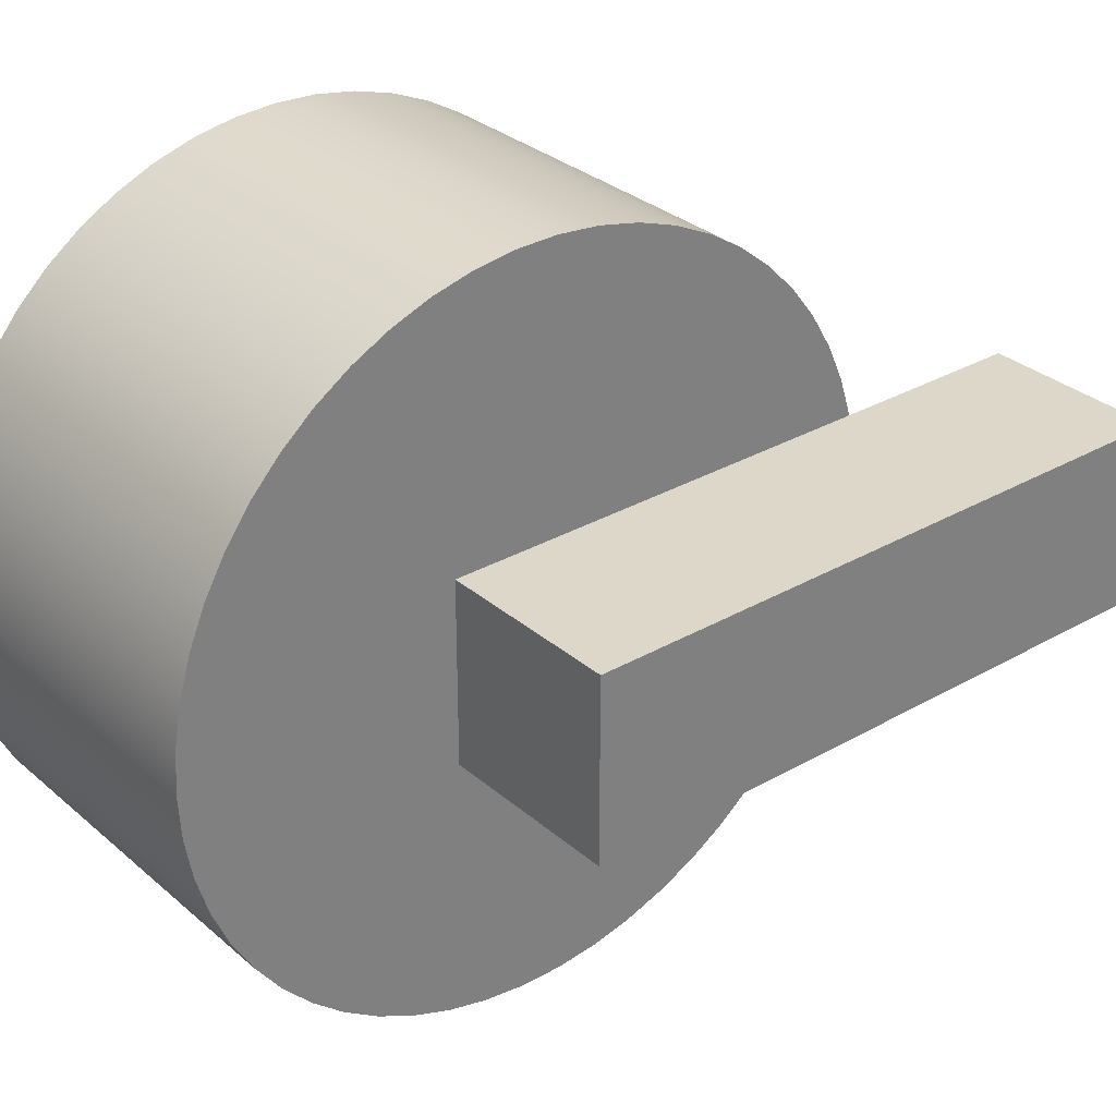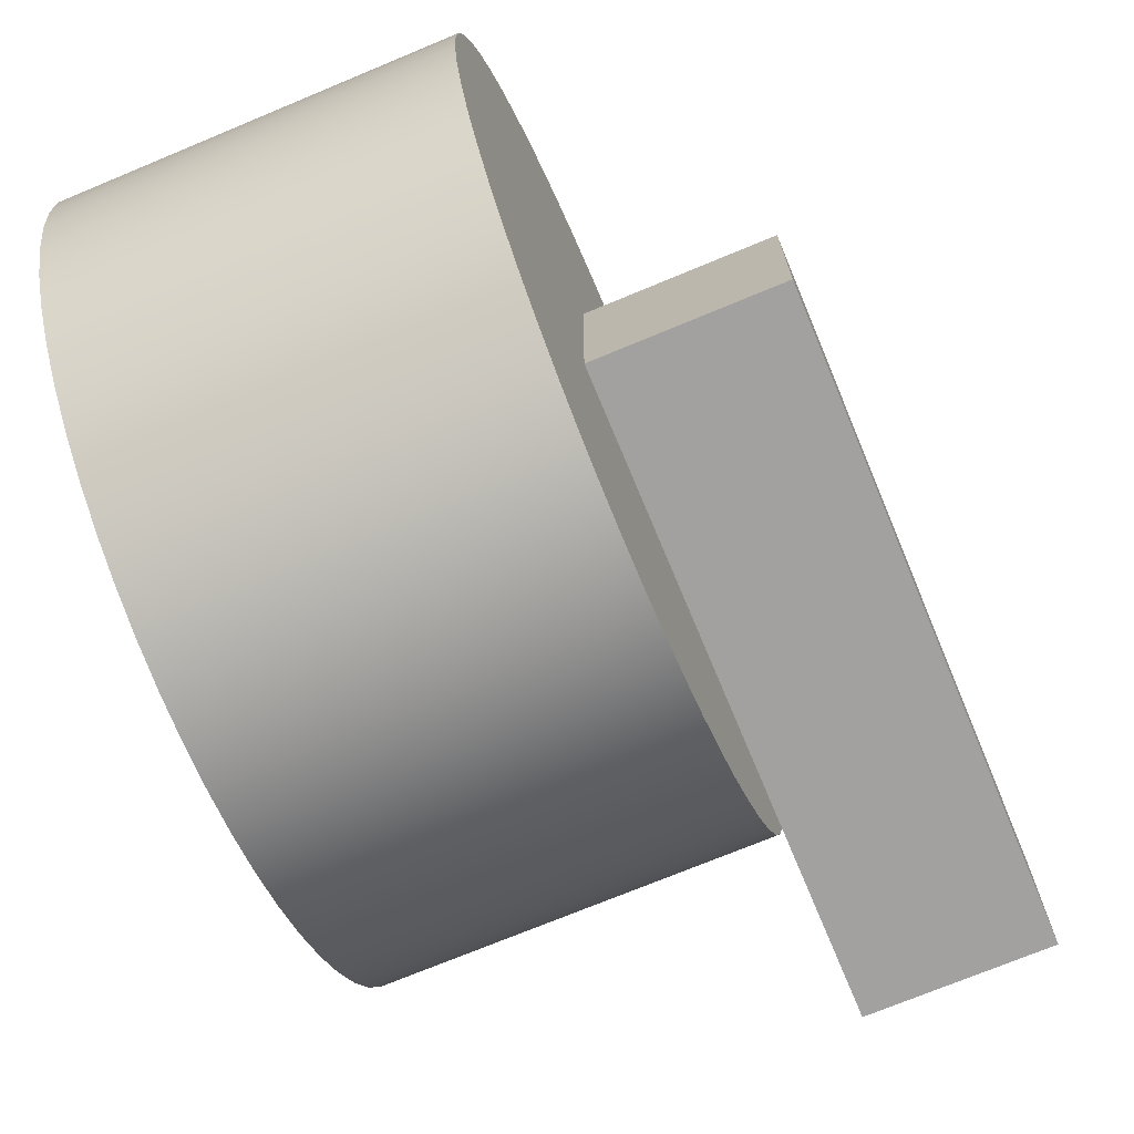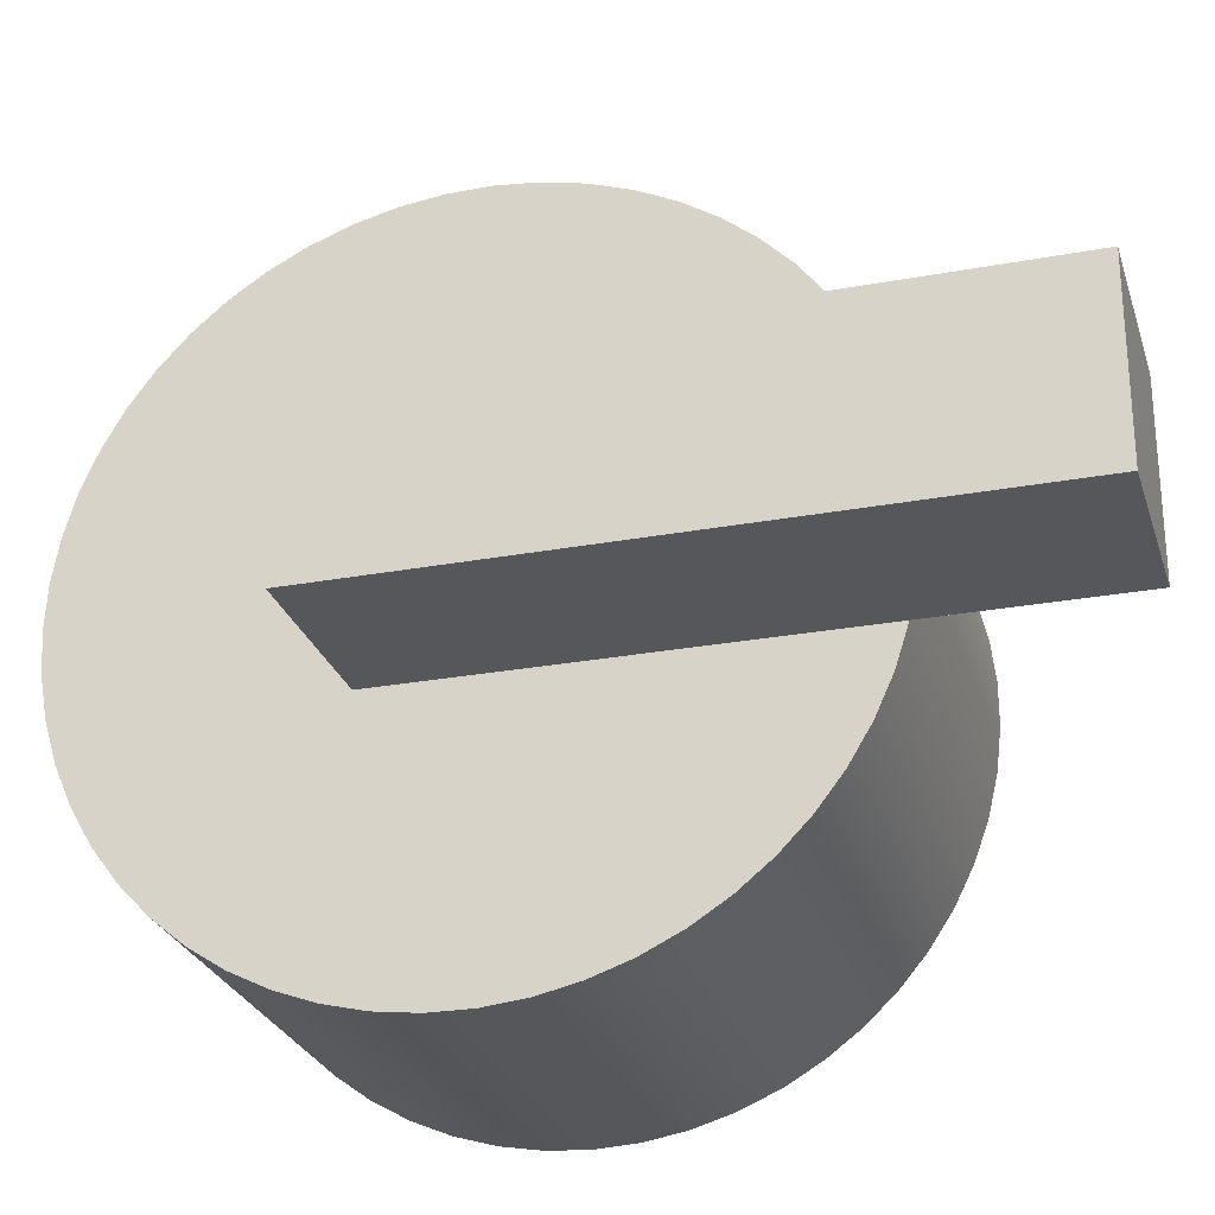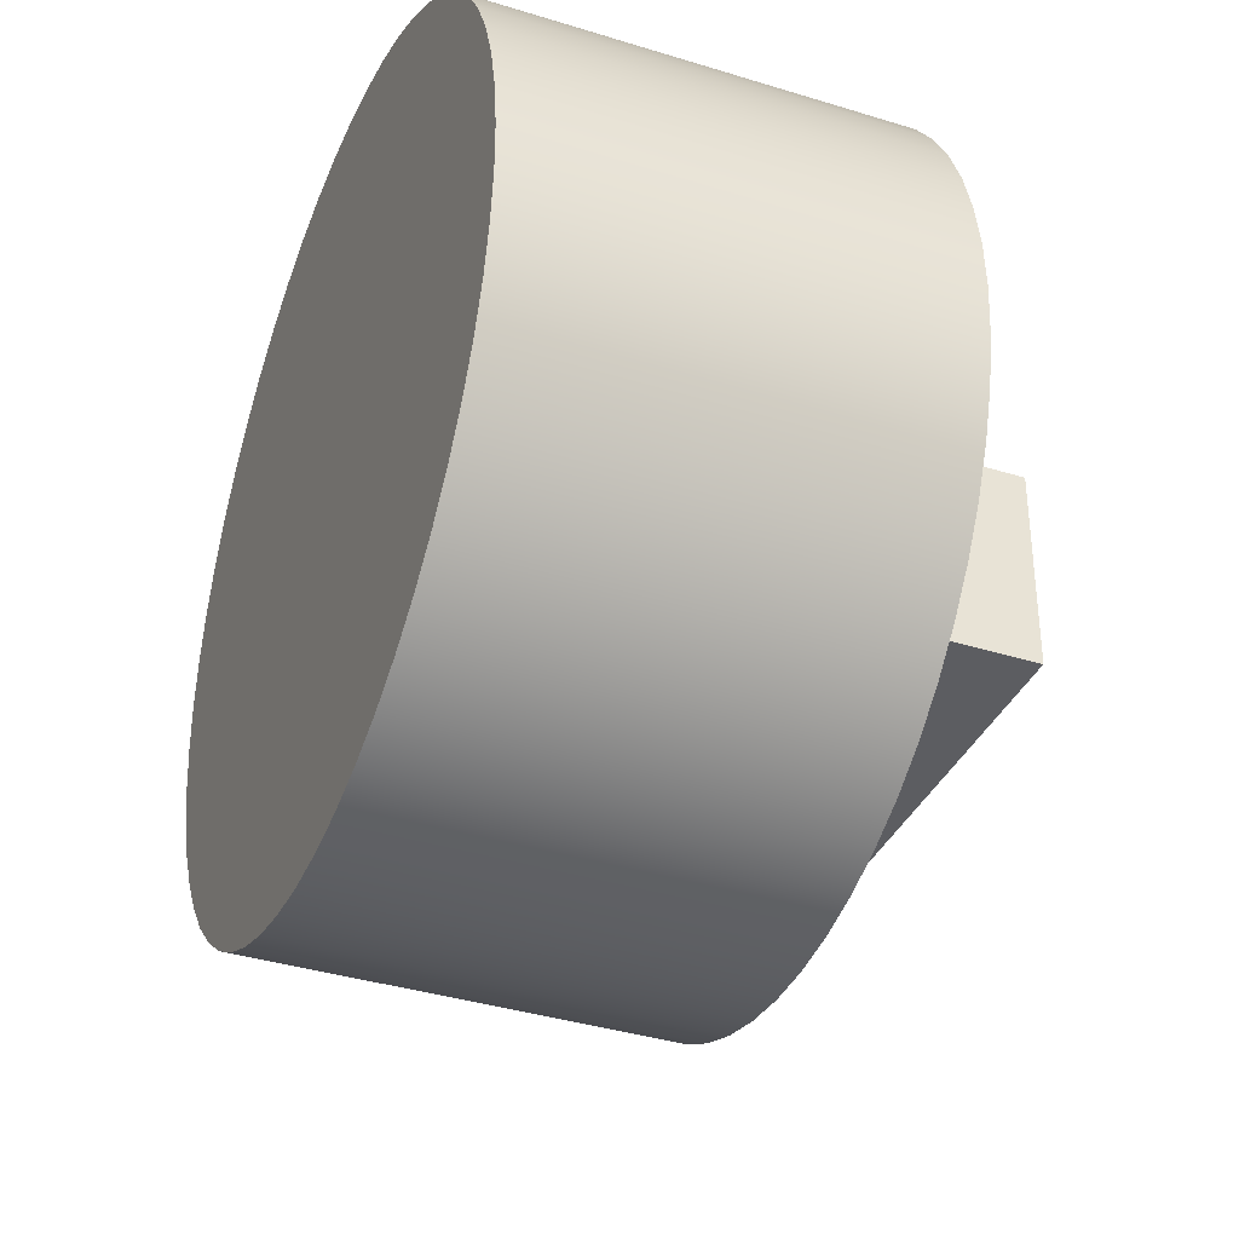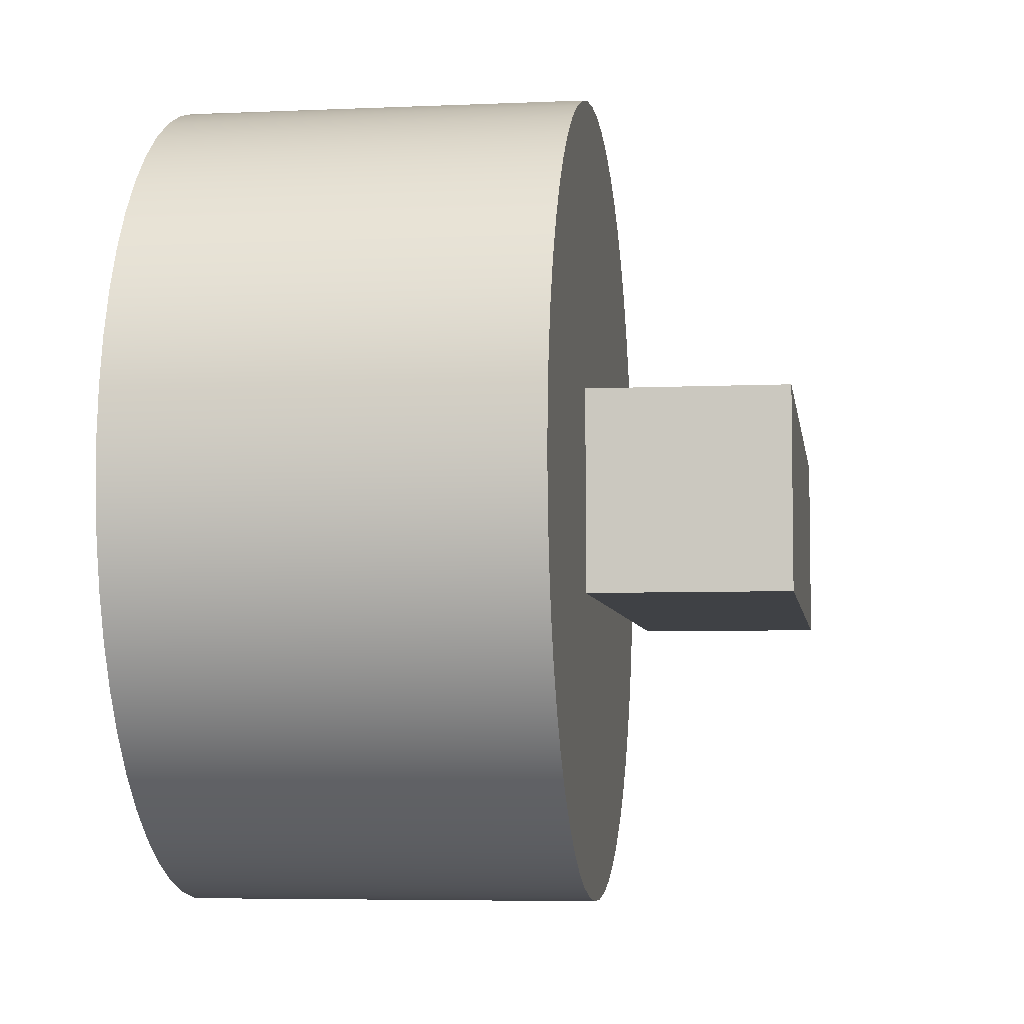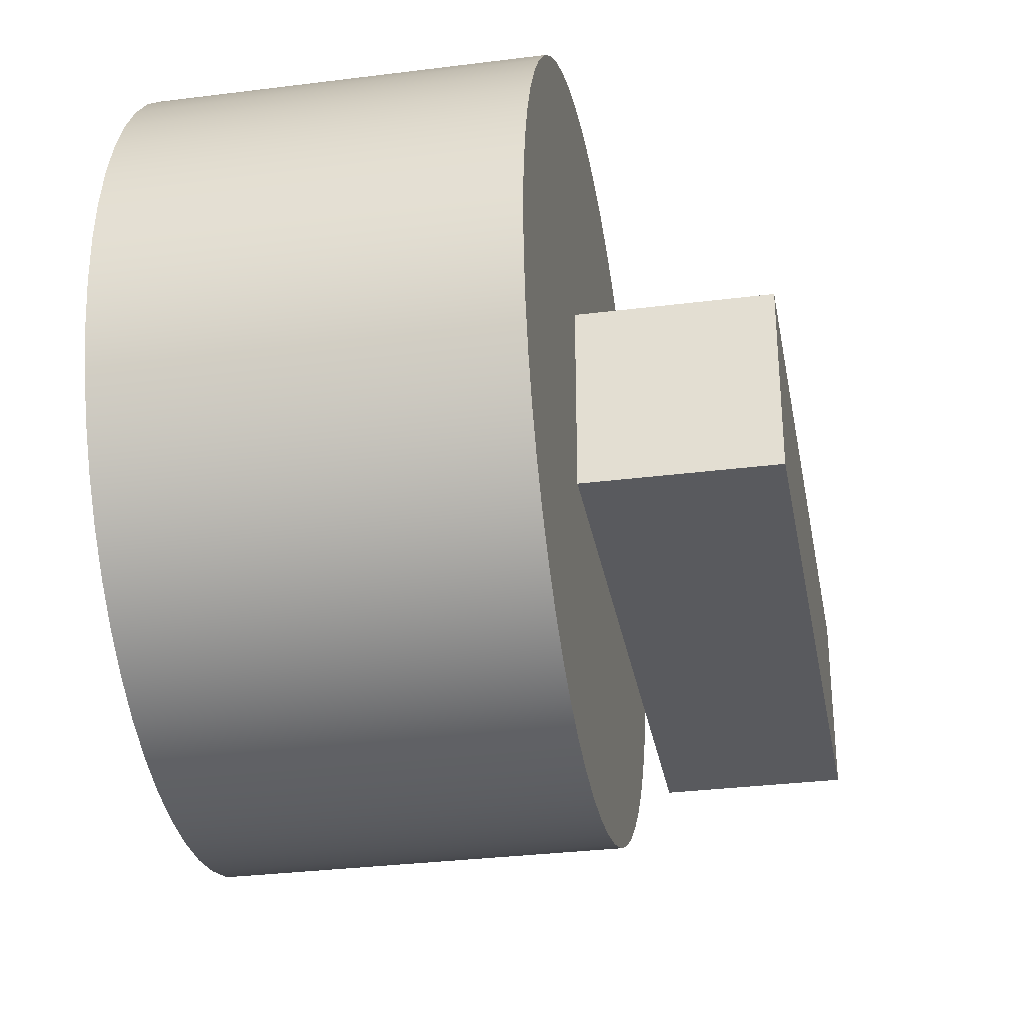
<metadata>
{"format":"obj","ext":"obj","renderer":"f3d","projection":"perspective","resolution":1024,"background":"white","views":[{"elev":30.9,"azim":-129.4,"up":"+Z"},{"elev":-72.2,"azim":-157.4,"up":"+Z"},{"elev":-26.7,"azim":-73.9,"up":"+Z"},{"elev":-36.5,"azim":157.9,"up":"+Z"},{"elev":-5.7,"azim":-172.1,"up":"+Z"},{"elev":-31.6,"azim":-169.8,"up":"+Z"}]}
</metadata>
<code>
v 0 2.613 -18.1
v 0 2.4 -18.1
v -0.2 2.4 -18.1
v -0.2 3.1 -18.1
v 0 3.1 -18.1
v 0 3.1 -17.9
v 0 3.1 -18.1
v -0.2 3.1 -18.1
v -0.2 3.1 -17.9
v 0 2.613 -17.9
v 0 3.1 -17.9
v -0.2 3.1 -17.9
v -0.2 2.4 -17.9
v 0 2.4 -17.9
v 0 2.4 -18.1
v 0 2.4 -17.9
v -0.2 2.4 -17.9
v -0.2 2.4 -18.1
v -0.2 2.4 -18.1
v -0.2 2.4 -17.9
v -0.2 3.1 -17.9
v -0.2 3.1 -18.1
v 0 2.613 -18.1
v 0 2.605 -18.06
v 0 2.601 -18.02
v 0 2.601 -17.98
v 0 2.605 -17.94
v 0 2.613 -17.9
v 0 2.4 -17.9
v 0 2.4 -18.1
v 0.4 3 -17.6
v 0.4 3.046 -17.6
v 0.4 3.092 -17.61
v 0.4 3.137 -17.62
v 0.4 3.18 -17.64
v 0.4 3.22 -17.67
v 0.4 3.257 -17.69
v 0.4 3.291 -17.73
v 0.4 3.321 -17.76
v 0.4 3.346 -17.8
v 0.4 3.367 -17.84
v 0.4 3.383 -17.89
v 0.4 3.394 -17.93
v 0.4 3.399 -17.98
v 0.4 3.399 -18.02
v 0.4 3.394 -18.07
v 0.4 3.383 -18.11
v 0.4 3.367 -18.16
v 0.4 3.346 -18.2
v 0.4 3.321 -18.24
v 0.4 3.291 -18.27
v 0.4 3.257 -18.31
v 0.4 3.22 -18.33
v 0.4 3.18 -18.36
v 0.4 3.137 -18.38
v 0.4 3.092 -18.39
v 0.4 3.046 -18.4
v 0.4 3 -18.4
v 0.4 2.954 -18.4
v 0.4 2.908 -18.39
v 0.4 2.863 -18.38
v 0.4 2.82 -18.36
v 0.4 2.78 -18.33
v 0.4 2.743 -18.31
v 0.4 2.709 -18.27
v 0.4 2.679 -18.24
v 0.4 2.654 -18.2
v 0.4 2.633 -18.16
v 0.4 2.617 -18.11
v 0.4 2.606 -18.07
v 0.4 2.601 -18.02
v 0.4 2.601 -17.98
v 0.4 2.606 -17.93
v 0.4 2.617 -17.89
v 0.4 2.633 -17.84
v 0.4 2.654 -17.8
v 0.4 2.679 -17.76
v 0.4 2.709 -17.73
v 0.4 2.743 -17.69
v 0.4 2.78 -17.67
v 0.4 2.82 -17.64
v 0.4 2.863 -17.62
v 0.4 2.908 -17.61
v 0.4 2.954 -17.6
v 0 2.613 -18.1
v 0 2.627 -18.14
v 0 2.646 -18.19
v 0 2.67 -18.23
v 0 2.698 -18.26
v 0 2.73 -18.3
v 0 2.766 -18.32
v 0 2.805 -18.35
v 0 2.847 -18.37
v 0 2.89 -18.38
v 0 2.935 -18.39
v 0 2.981 -18.4
v 0 3.027 -18.4
v 0 3.073 -18.39
v 0 3.118 -18.38
v 0 3.161 -18.37
v 0 3.202 -18.34
v 0 3.241 -18.32
v 0 3.276 -18.29
v 0 3.308 -18.26
v 0 3.335 -18.22
v 0 3.358 -18.18
v 0 3.376 -18.14
v 0 3.389 -18.09
v 0 3.397 -18.05
v 0 3.4 -18
v 0 3.397 -17.95
v 0 3.389 -17.91
v 0 3.376 -17.86
v 0 3.358 -17.82
v 0 3.335 -17.78
v 0 3.308 -17.74
v 0 3.276 -17.71
v 0 3.241 -17.68
v 0 3.202 -17.66
v 0 3.161 -17.63
v 0 3.118 -17.62
v 0 3.073 -17.61
v 0 3.027 -17.6
v 0 2.981 -17.6
v 0 2.935 -17.61
v 0 2.89 -17.62
v 0 2.847 -17.63
v 0 2.805 -17.65
v 0 2.766 -17.68
v 0 2.73 -17.7
v 0 2.698 -17.74
v 0 2.67 -17.77
v 0 2.646 -17.81
v 0 2.627 -17.86
v 0 2.613 -17.9
v 0 2.605 -17.94
v 0 2.601 -17.98
v 0 2.601 -18.02
v 0 2.605 -18.06
v 0 3.027 -17.6
v 0.4 3 -17.6
v 0.4 3 -17.6
v 0.4 2.954 -17.6
v 0.4 2.908 -17.61
v 0.4 2.863 -17.62
v 0.4 2.82 -17.64
v 0.4 2.78 -17.67
v 0.4 2.743 -17.69
v 0.4 2.709 -17.73
v 0.4 2.679 -17.76
v 0.4 2.654 -17.8
v 0.4 2.633 -17.84
v 0.4 2.617 -17.89
v 0.4 2.606 -17.93
v 0.4 2.601 -17.98
v 0.4 2.601 -18.02
v 0.4 2.606 -18.07
v 0.4 2.617 -18.11
v 0.4 2.633 -18.16
v 0.4 2.654 -18.2
v 0.4 2.679 -18.24
v 0.4 2.709 -18.27
v 0.4 2.743 -18.31
v 0.4 2.78 -18.33
v 0.4 2.82 -18.36
v 0.4 2.863 -18.38
v 0.4 2.908 -18.39
v 0.4 2.954 -18.4
v 0.4 3 -18.4
v 0.4 3.046 -18.4
v 0.4 3.092 -18.39
v 0.4 3.137 -18.38
v 0.4 3.18 -18.36
v 0.4 3.22 -18.33
v 0.4 3.257 -18.31
v 0.4 3.291 -18.27
v 0.4 3.321 -18.24
v 0.4 3.346 -18.2
v 0.4 3.367 -18.16
v 0.4 3.383 -18.11
v 0.4 3.394 -18.07
v 0.4 3.399 -18.02
v 0.4 3.399 -17.98
v 0.4 3.394 -17.93
v 0.4 3.383 -17.89
v 0.4 3.367 -17.84
v 0.4 3.346 -17.8
v 0.4 3.321 -17.76
v 0.4 3.291 -17.73
v 0.4 3.257 -17.69
v 0.4 3.22 -17.67
v 0.4 3.18 -17.64
v 0.4 3.137 -17.62
v 0.4 3.092 -17.61
v 0.4 3.046 -17.6
v 0 3.1 -17.9
v 0 2.613 -17.9
v 0 2.627 -17.86
v 0 2.646 -17.81
v 0 2.67 -17.77
v 0 2.698 -17.74
v 0 2.73 -17.7
v 0 2.766 -17.68
v 0 2.805 -17.65
v 0 2.847 -17.63
v 0 2.89 -17.62
v 0 2.935 -17.61
v 0 2.981 -17.6
v 0 3.027 -17.6
v 0 3.073 -17.61
v 0 3.118 -17.62
v 0 3.161 -17.63
v 0 3.202 -17.66
v 0 3.241 -17.68
v 0 3.276 -17.71
v 0 3.308 -17.74
v 0 3.335 -17.78
v 0 3.358 -17.82
v 0 3.376 -17.86
v 0 3.389 -17.91
v 0 3.397 -17.95
v 0 3.4 -18
v 0 3.397 -18.05
v 0 3.389 -18.09
v 0 3.376 -18.14
v 0 3.358 -18.18
v 0 3.335 -18.22
v 0 3.308 -18.26
v 0 3.276 -18.29
v 0 3.241 -18.32
v 0 3.202 -18.34
v 0 3.161 -18.37
v 0 3.118 -18.38
v 0 3.073 -18.39
v 0 3.027 -18.4
v 0 2.981 -18.4
v 0 2.935 -18.39
v 0 2.89 -18.38
v 0 2.847 -18.37
v 0 2.805 -18.35
v 0 2.766 -18.32
v 0 2.73 -18.3
v 0 2.698 -18.26
v 0 2.67 -18.23
v 0 2.646 -18.19
v 0 2.627 -18.14
v 0 2.613 -18.1
v 0 3.1 -18.1
g 1f796d4a-e2aa-11ea-942c-54bf646e7e1f
f 2 3 1
f 1 3 4
f 1 4 5
g 1f7b1bca-e2aa-11ea-bc87-54bf646e7e1f
f 6 7 9
f 9 7 8
g 1f7ca328-e2aa-11ea-8d70-54bf646e7e1f
f 11 12 10
f 10 12 13
f 10 13 14
g 1f7f8ad8-e2aa-11ea-85dd-54bf646e7e1f
f 15 16 18
f 18 16 17
g 1f80c418-e2aa-11ea-b3b5-54bf646e7e1f
f 19 20 22
f 22 20 21
g 1f81aee2-e2aa-11ea-89d0-54bf646e7e1f
f 23 24 30
f 30 24 25
f 30 25 26
f 30 26 29
f 29 26 27
f 29 27 28
g 1f37880c-e2aa-11ea-be04-54bf646e7e1f
f 32 140 31
f 141 123 124
f 141 124 84
f 84 124 125
f 84 125 83
f 83 125 126
f 83 126 82
f 82 126 127
f 82 127 81
f 81 127 128
f 81 128 80
f 80 128 129
f 80 129 79
f 79 129 130
f 79 130 78
f 78 130 131
f 78 131 77
f 77 131 132
f 77 132 76
f 76 132 133
f 76 133 75
f 75 133 134
f 75 134 74
f 74 134 135
f 74 135 73
f 73 135 136
f 73 136 72
f 72 136 137
f 72 137 71
f 71 137 138
f 71 138 139
f 140 32 122
f 122 32 33
f 122 33 121
f 121 33 34
f 121 34 120
f 120 34 35
f 120 35 119
f 119 35 36
f 119 36 118
f 118 36 37
f 118 37 117
f 117 37 38
f 117 38 116
f 116 38 39
f 116 39 115
f 115 39 40
f 115 40 114
f 114 40 41
f 114 41 113
f 113 41 42
f 113 42 112
f 112 42 43
f 112 43 111
f 111 43 44
f 111 44 110
f 110 44 45
f 110 45 109
f 109 45 46
f 109 46 108
f 108 46 47
f 108 47 107
f 107 47 48
f 107 48 106
f 106 48 49
f 106 49 105
f 105 49 50
f 105 50 104
f 104 50 51
f 104 51 103
f 103 51 52
f 103 52 102
f 102 52 53
f 102 53 101
f 101 53 54
f 101 54 100
f 100 54 55
f 100 55 99
f 99 55 56
f 99 56 98
f 98 56 57
f 98 57 97
f 97 57 58
f 97 58 96
f 96 58 59
f 96 59 95
f 95 59 60
f 95 60 94
f 94 60 61
f 94 61 93
f 93 61 62
f 93 62 92
f 92 62 63
f 92 63 91
f 91 63 64
f 91 64 90
f 90 64 65
f 90 65 89
f 89 65 66
f 89 66 88
f 88 66 67
f 88 67 87
f 87 67 68
f 87 68 86
f 86 68 69
f 86 69 85
f 85 69 70
f 85 70 139
f 139 70 71
g 1f384ba2-e2aa-11ea-a005-54bf646e7e1f
f 143 168 142
f 142 168 169
f 142 169 195
f 195 169 170
f 195 170 194
f 194 170 171
f 194 171 193
f 193 171 172
f 193 172 192
f 192 172 173
f 192 173 191
f 191 173 174
f 191 174 190
f 190 174 175
f 190 175 189
f 189 175 176
f 189 176 188
f 188 176 177
f 188 177 187
f 187 177 178
f 187 178 186
f 186 178 179
f 186 179 185
f 185 179 180
f 185 180 184
f 184 180 181
f 184 181 183
f 183 181 182
f 168 143 167
f 167 143 144
f 167 144 166
f 166 144 145
f 166 145 165
f 165 145 146
f 165 146 164
f 164 146 147
f 164 147 163
f 163 147 148
f 163 148 162
f 162 148 149
f 162 149 161
f 161 149 150
f 161 150 160
f 160 150 151
f 160 151 159
f 159 151 152
f 159 152 158
f 158 152 153
f 158 153 157
f 157 153 154
f 157 154 156
f 156 154 155
g 1f390f92-e2aa-11ea-a28e-54bf646e7e1f
f 197 198 196
f 196 198 199
f 196 199 200
f 200 201 196
f 196 201 202
f 196 202 203
f 203 204 196
f 196 204 205
f 196 205 206
f 206 207 196
f 196 207 208
f 196 208 209
f 209 210 196
f 196 210 211
f 196 211 212
f 212 213 196
f 196 213 214
f 196 214 215
f 215 216 196
f 196 216 217
f 196 217 218
f 218 219 196
f 196 219 220
f 196 220 221
f 221 222 196
f 196 222 248
f 248 222 223
f 248 223 224
f 224 225 248
f 248 225 226
f 248 226 227
f 227 228 248
f 248 228 229
f 248 229 230
f 230 231 248
f 248 231 232
f 248 232 233
f 233 234 248
f 248 234 235
f 248 235 236
f 236 237 248
f 248 237 238
f 248 238 239
f 239 240 248
f 248 240 241
f 248 241 242
f 242 243 248
f 248 243 244
f 248 244 245
f 245 246 248
f 248 246 247

</code>
